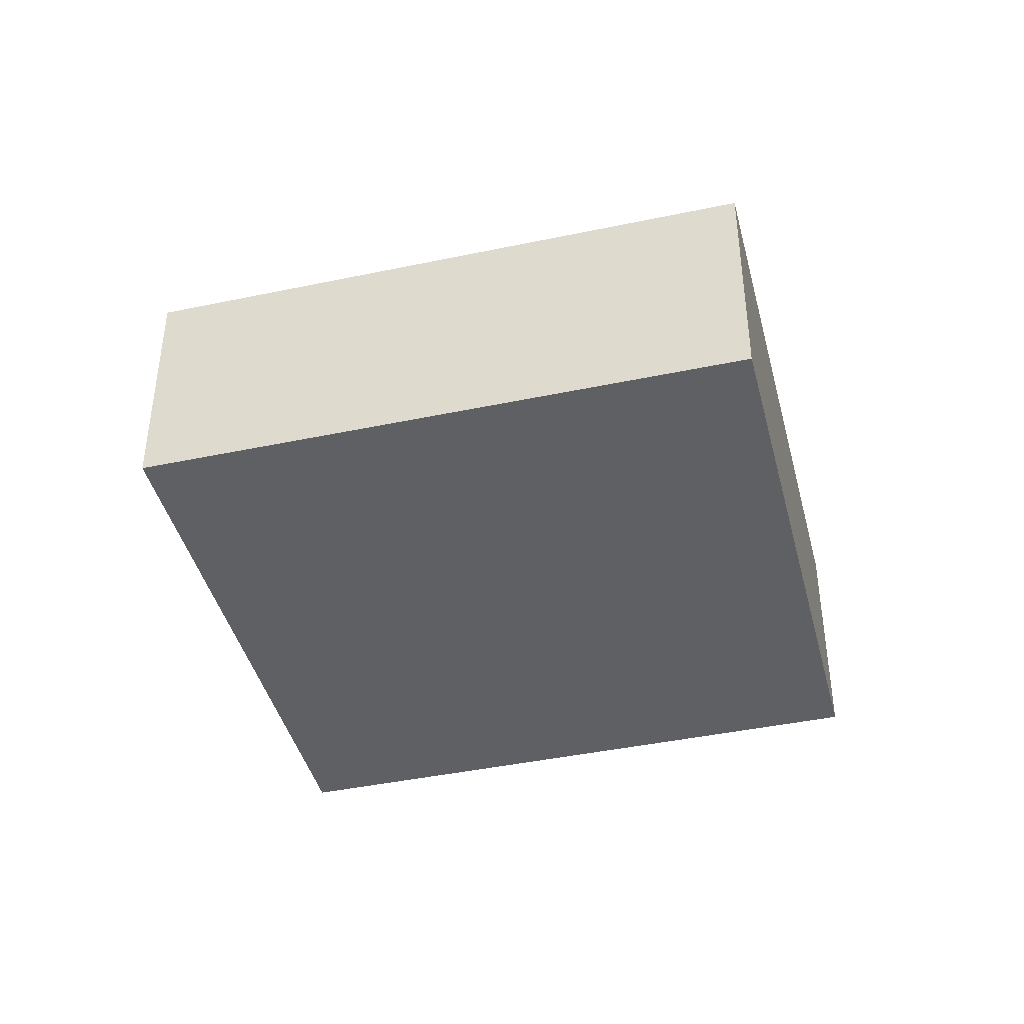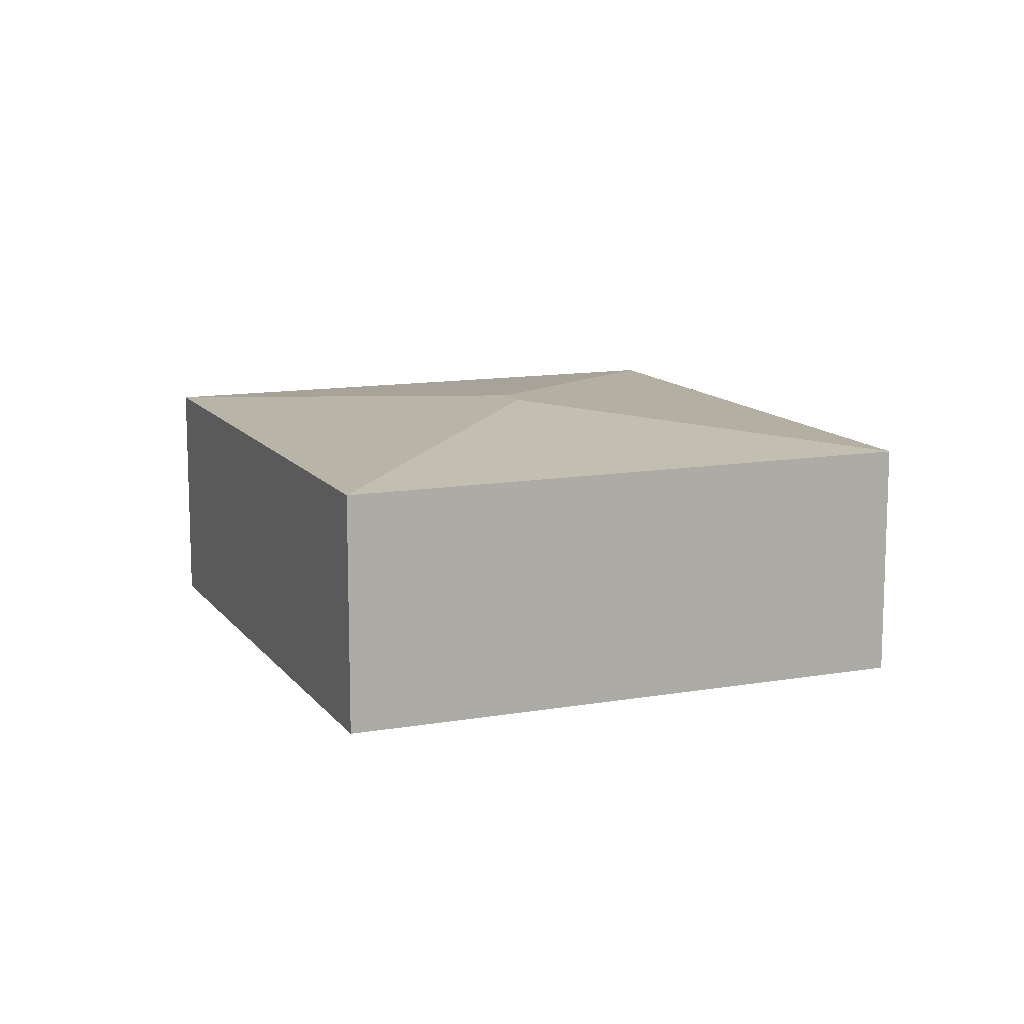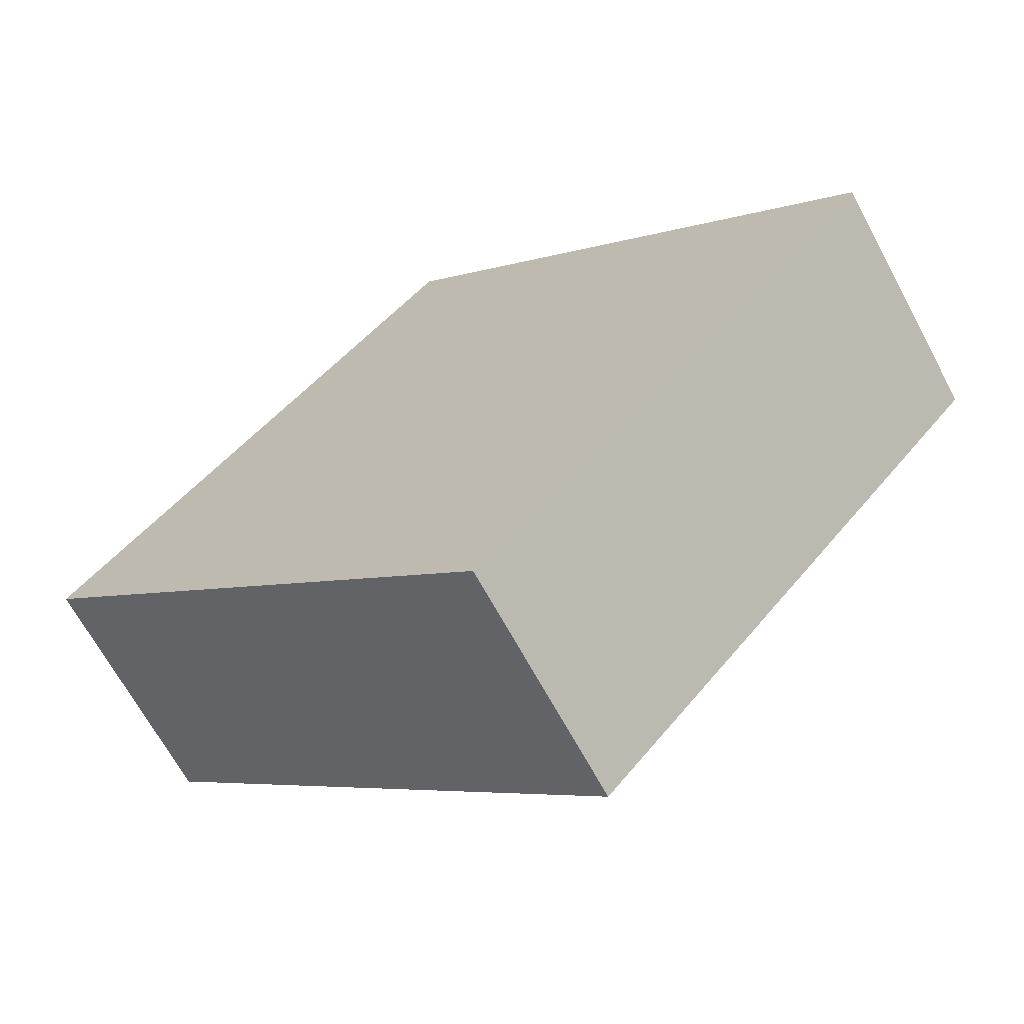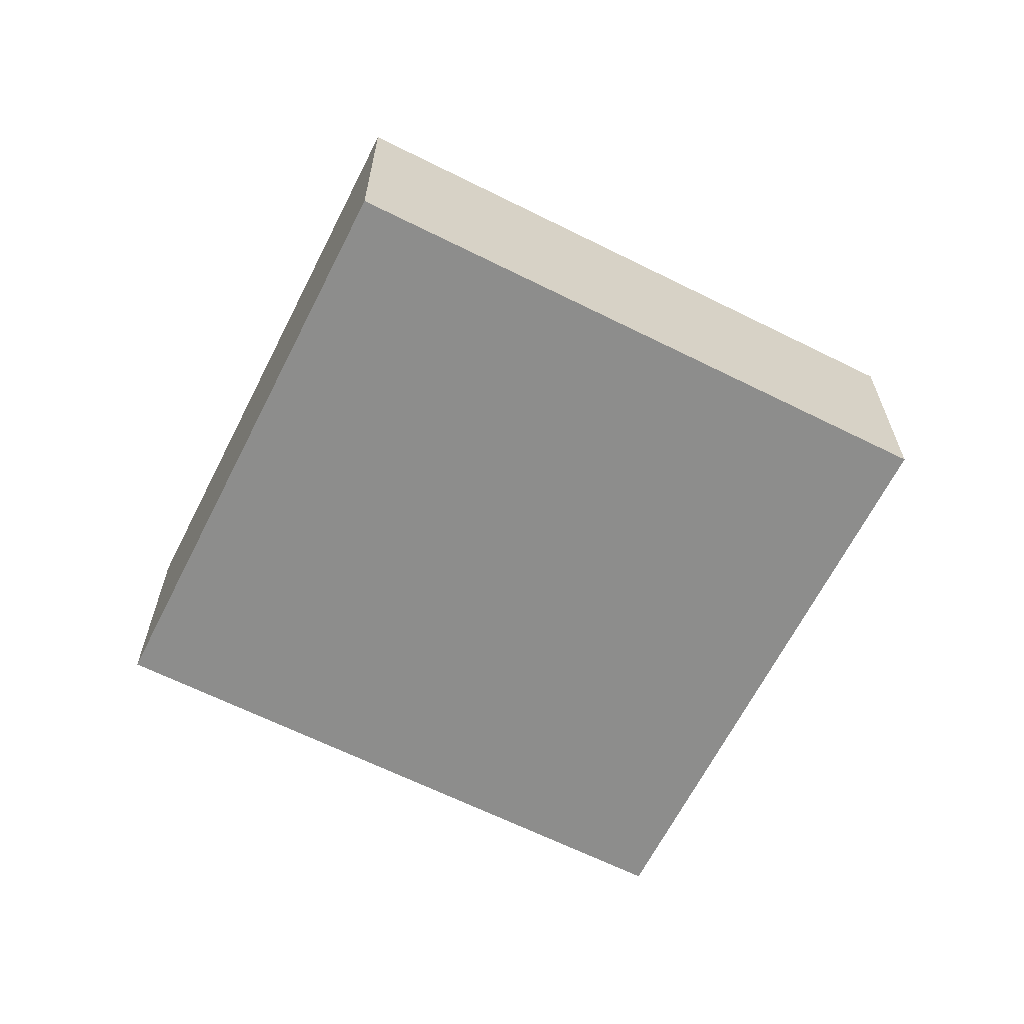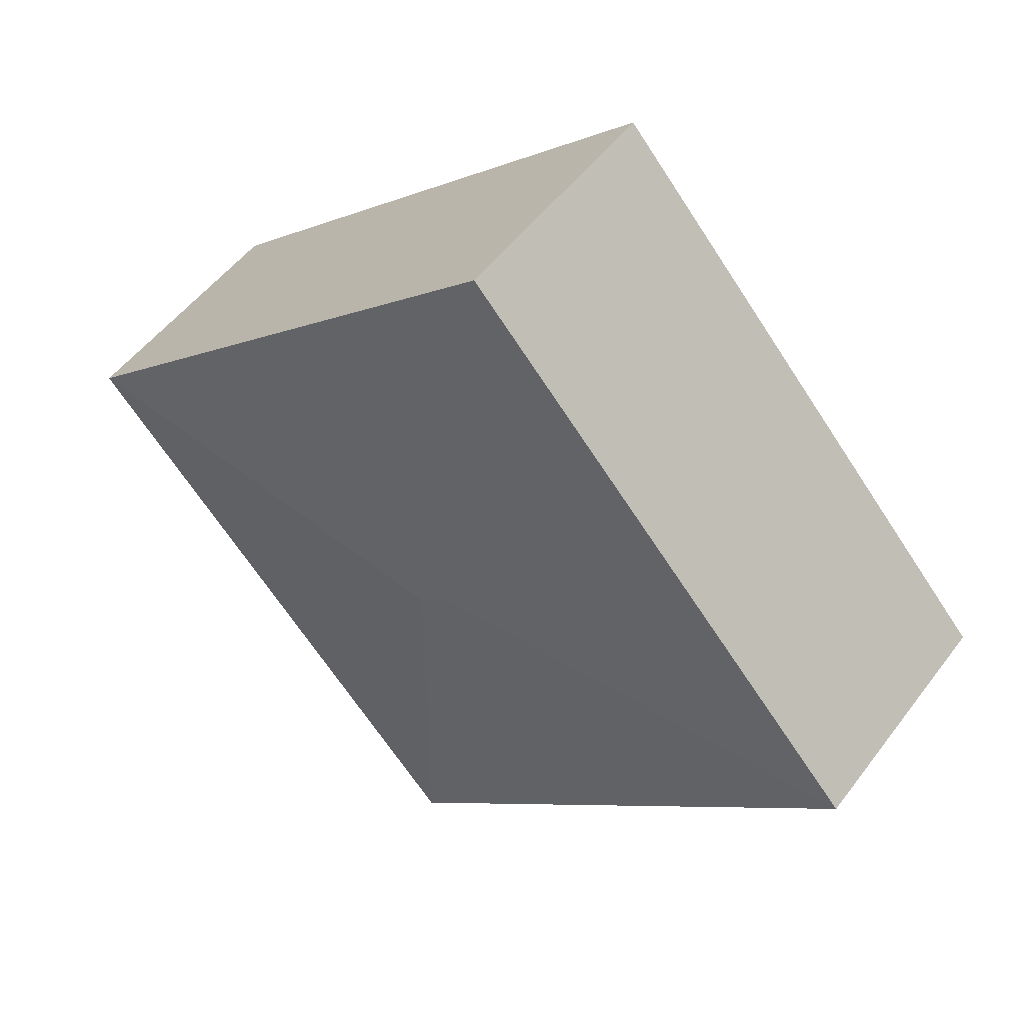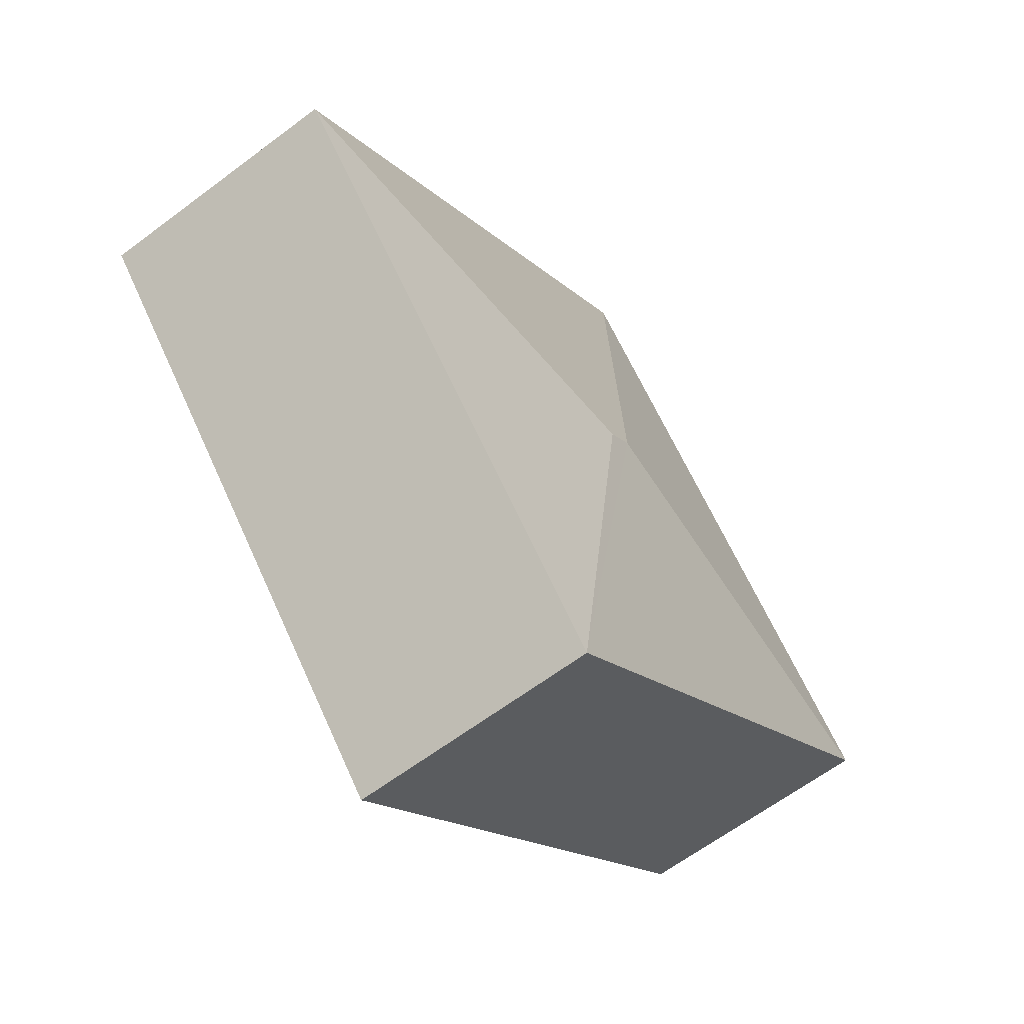
<metadata>
{"format":"obj","ext":"obj","renderer":"f3d","projection":"perspective","resolution":1024,"background":"white","views":[{"elev":-42.3,"azim":56.1,"up":"+Y"},{"elev":12.2,"azim":109.6,"up":"+Y"},{"elev":-66.9,"azim":28.3,"up":"+Z"},{"elev":-64.5,"azim":-164.8,"up":"+Y"},{"elev":51.0,"azim":-144.5,"up":"+Z"},{"elev":-63.1,"azim":127.3,"up":"+Z"}]}
</metadata>
<code>
v  4.088 2.415 -0.004
v  7.941 2.156 0.204
v  4.296 2.156 -3.856
v  3.645 2.156 4.061
v  3.853 2.415 0.208
v  0 2.156 1.32e-16
v  0.021 2.156 0.023
v  4.296 2.361e-16 -3.856
v  0 0 0
v  3.645 -2.487e-16 4.061
v  0.021 -1.408e-18 0.023
v  7.941 -1.249e-17 0.204
g defaultobject
f 1 2 3
f 1 4 2
f 4 1 5
f 5 3 6
f 3 5 1
f 7 5 6
f 5 7 4
f 8 6 3
f 6 8 9
f 9 7 6
f 7 9 4
f 4 9 10
f 10 9 11
f 10 2 4
f 2 10 12
f 12 3 2
f 3 12 8
f 12 9 8
f 9 12 11
f 11 12 10

</code>
